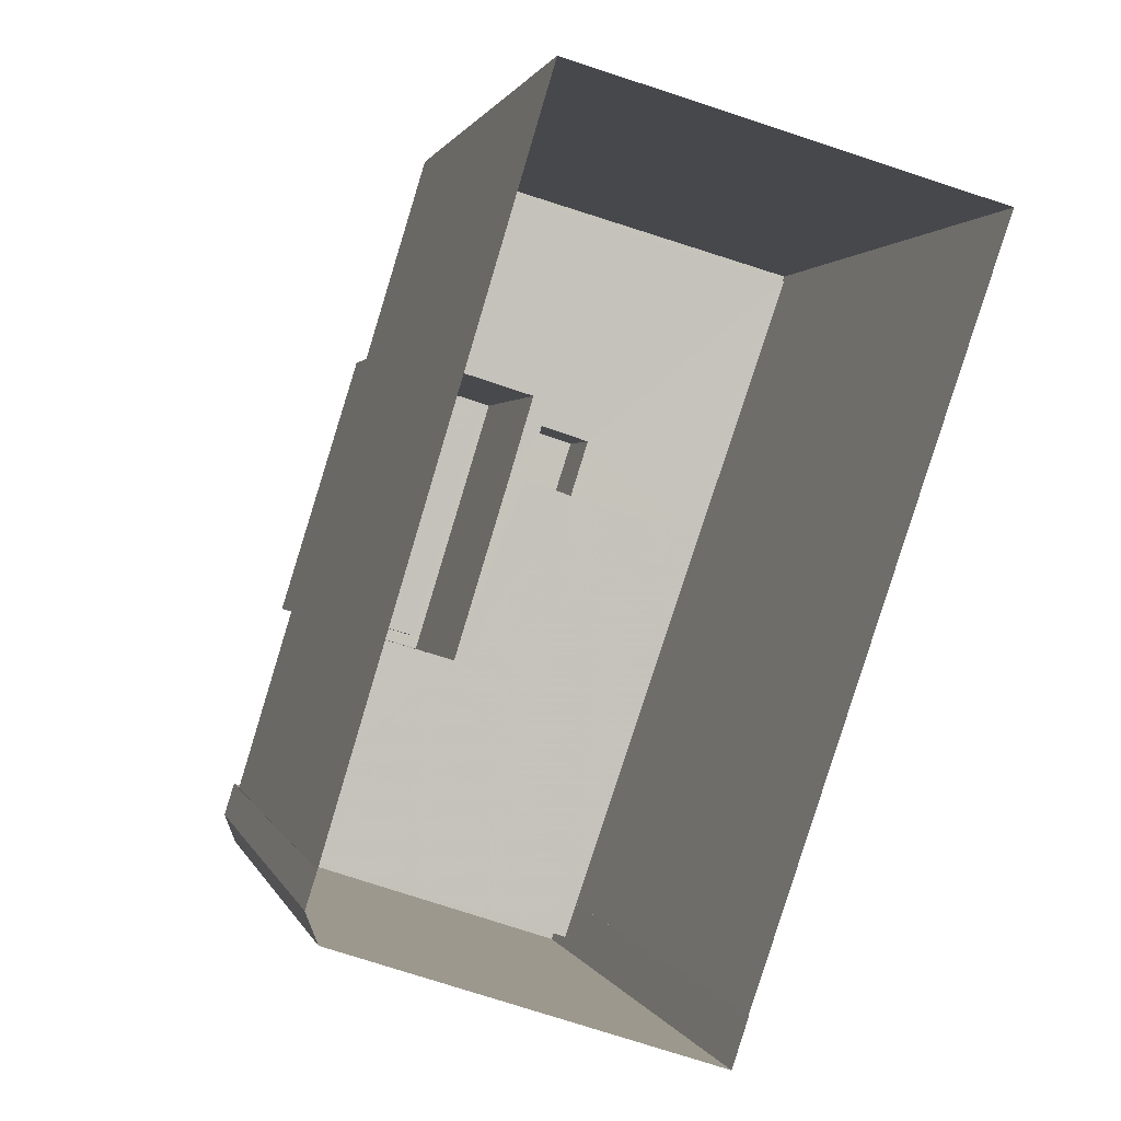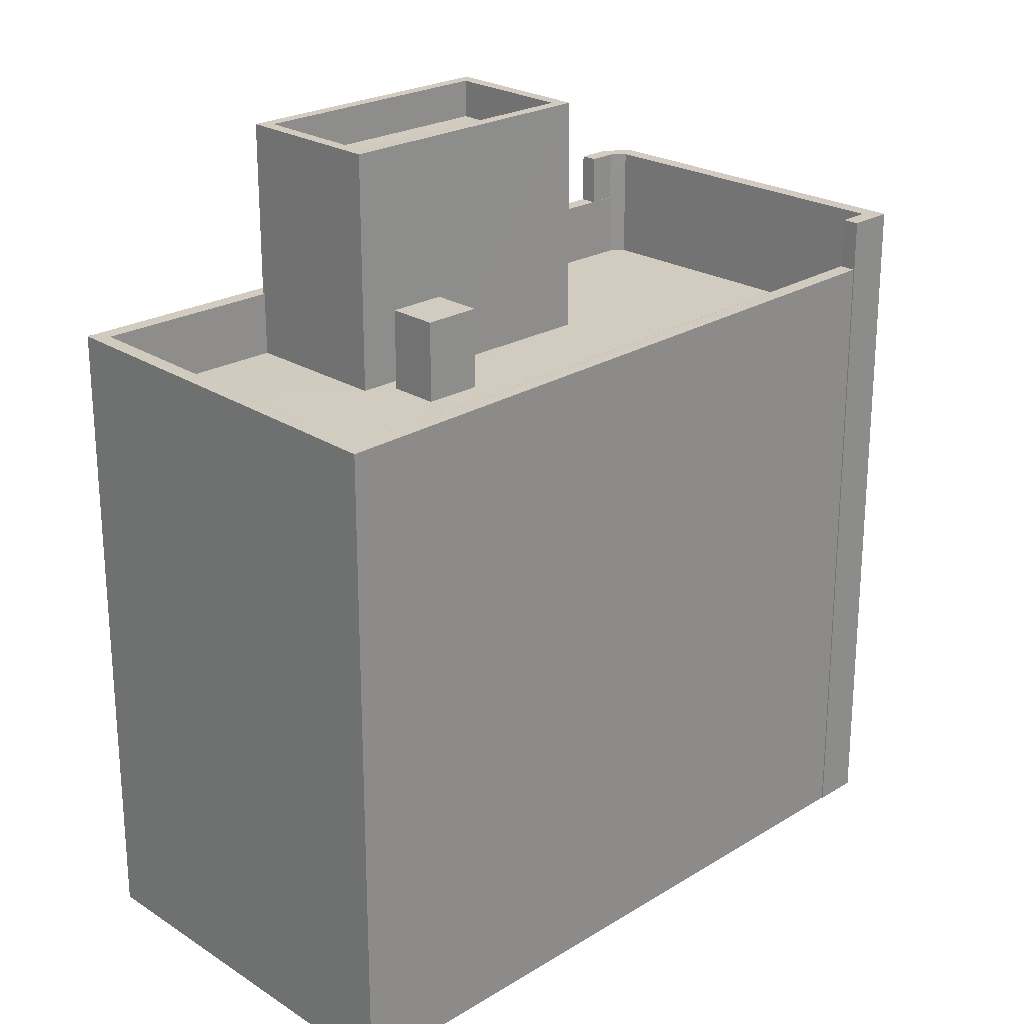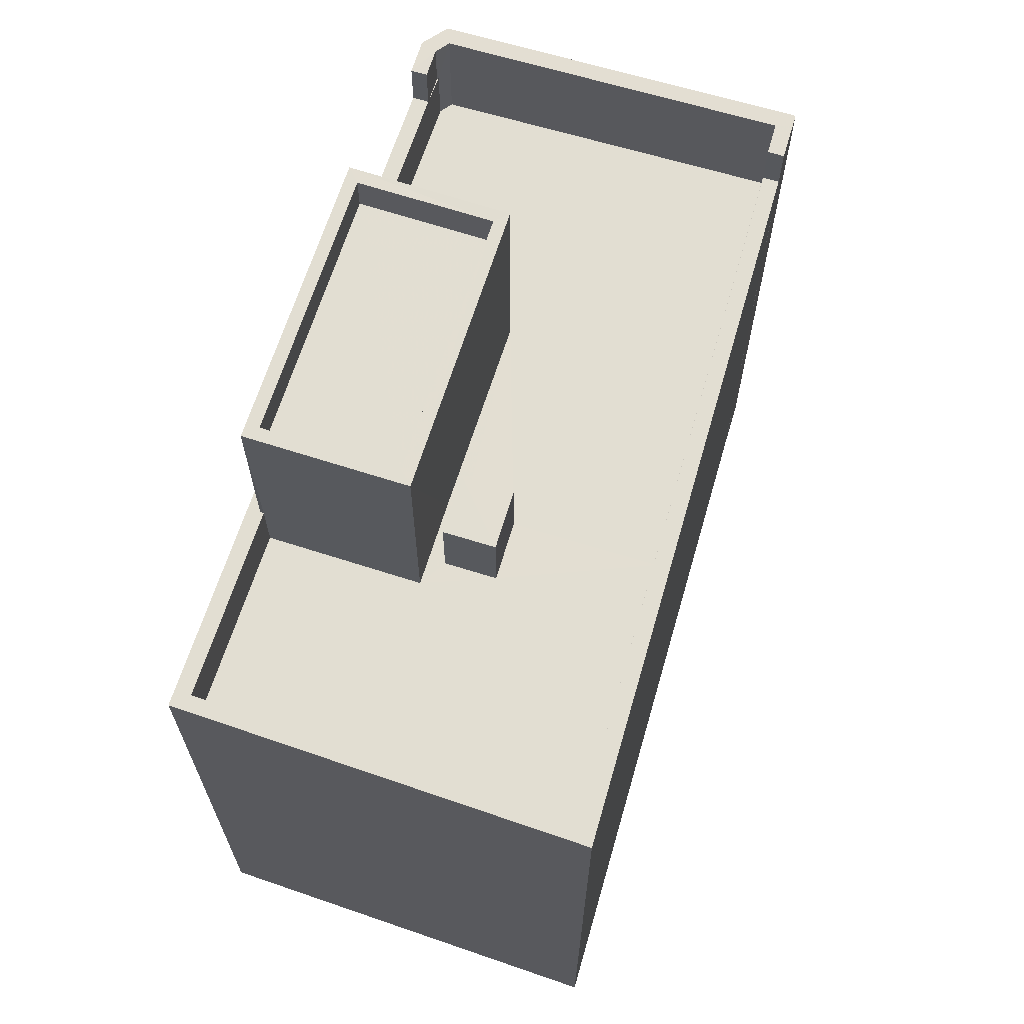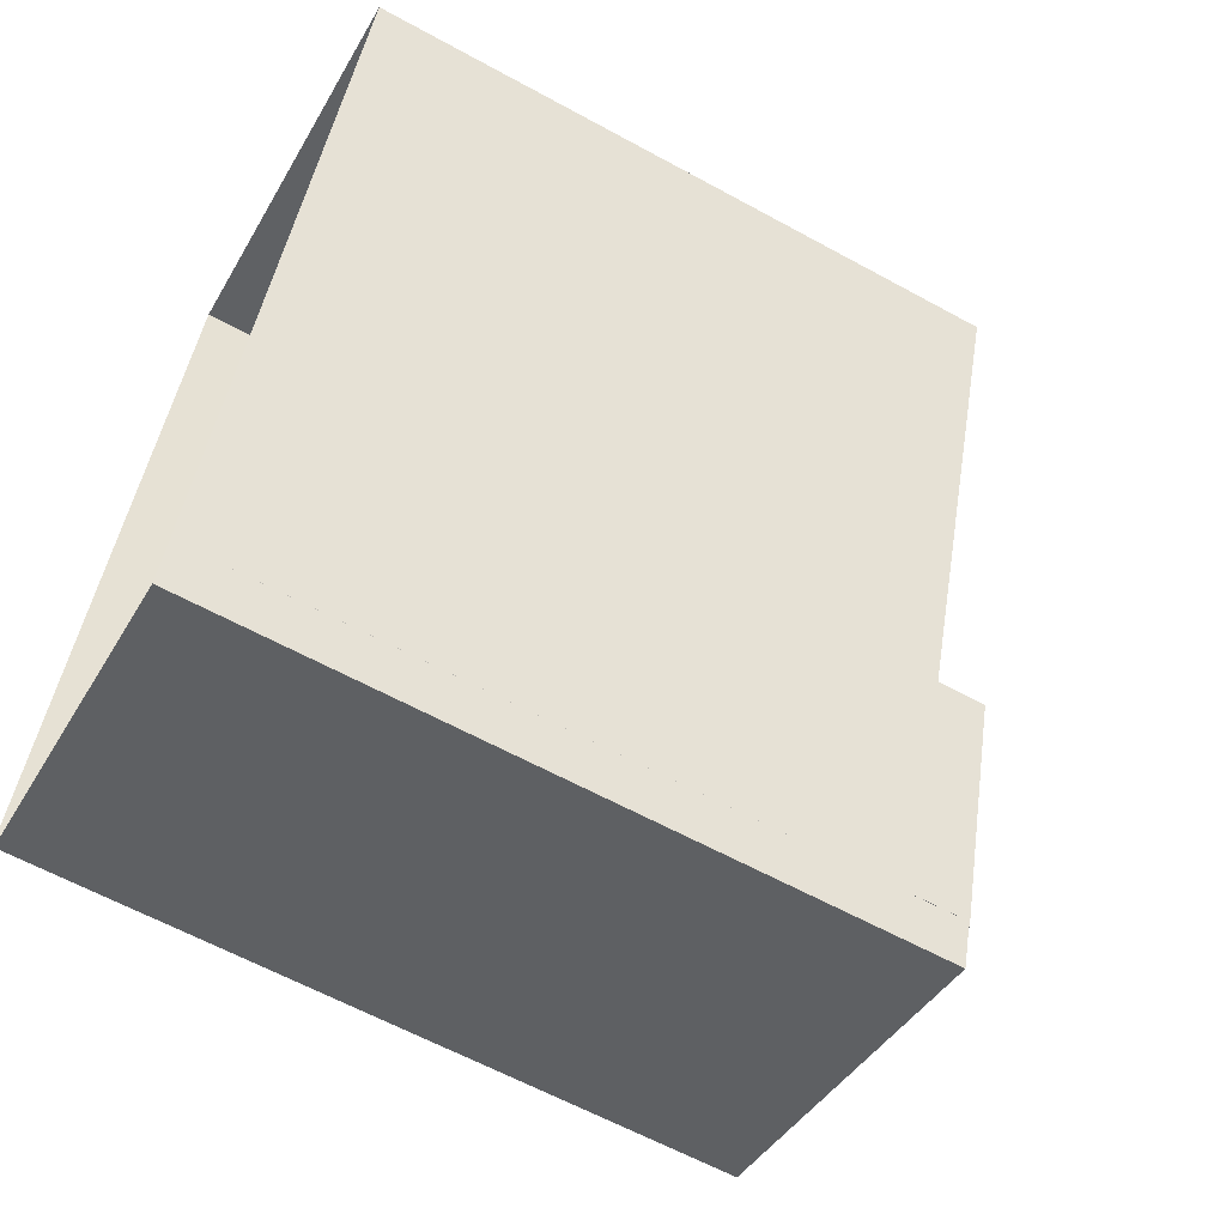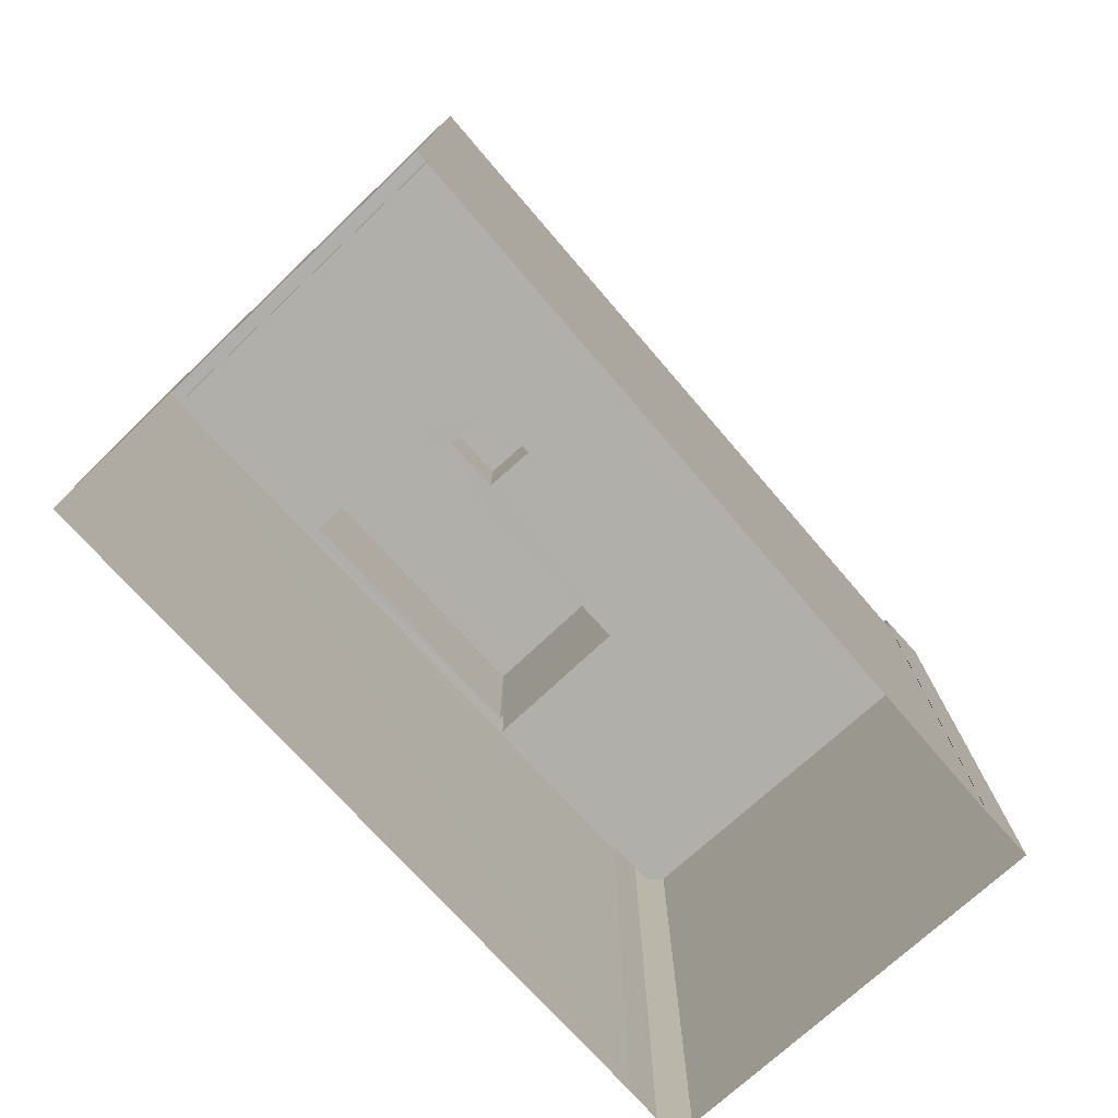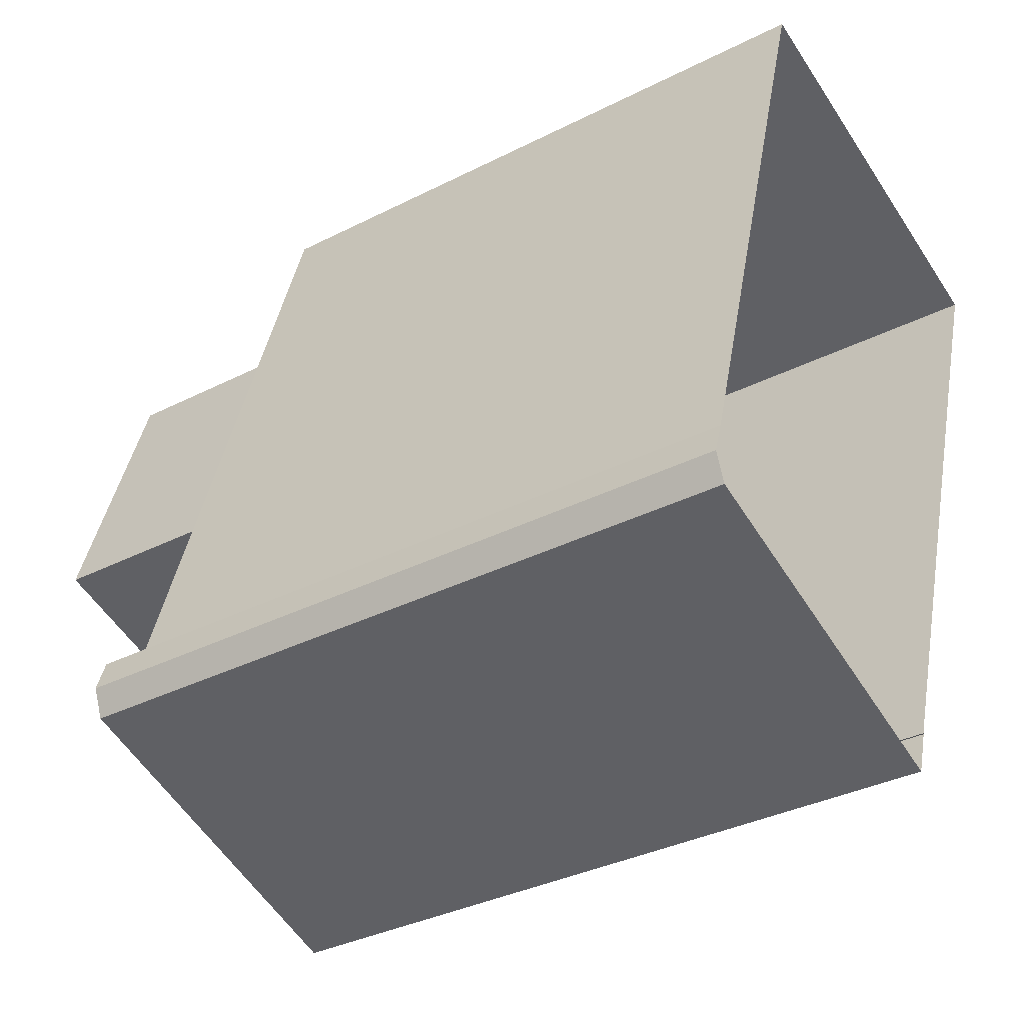
<metadata>
{"format":"obj","ext":"obj","renderer":"f3d","projection":"perspective","resolution":1024,"background":"white","views":[{"elev":0.9,"azim":167.4,"up":"+Y"},{"elev":23.8,"azim":-116.8,"up":"+Z"},{"elev":67.8,"azim":-145.0,"up":"+Z"},{"elev":-61.9,"azim":-119.1,"up":"+Y"},{"elev":-78.0,"azim":-120.3,"up":"+Z"},{"elev":-35.0,"azim":124.1,"up":"+Y"}]}
</metadata>
<code>
v -8.867e+04 -1.001e+05 2.976
v -8.867e+04 -1.001e+05 2.976
v -8.867e+04 -1.001e+05 2.976
v -8.867e+04 -1.001e+05 2.976
v -8.867e+04 -1.001e+05 2.976
v -8.867e+04 -1.001e+05 2.976
v -8.868e+04 -1.001e+05 2.975
v -8.867e+04 -1.001e+05 2.974
v -8.867e+04 -1.001e+05 2.976
v -8.867e+04 -1.001e+05 12.98
v -8.867e+04 -1.001e+05 12.98
v -8.867e+04 -1.001e+05 12.98
v -8.867e+04 -1.001e+05 12.98
v -8.867e+04 -1.001e+05 12.98
v -8.867e+04 -1.001e+05 12.98
v -8.867e+04 -1.001e+05 12.98
v -8.868e+04 -1.001e+05 12.98
v -8.867e+04 -1.001e+05 12.98
v -8.868e+04 -1.001e+05 12.98
v -8.867e+04 -1.001e+05 12.98
v -8.867e+04 -1.001e+05 12.98
v -8.867e+04 -1.001e+05 12.98
v -8.867e+04 -1.001e+05 12.98
v -8.867e+04 -1.001e+05 12.98
v -8.867e+04 -1.001e+05 12.98
v -8.867e+04 -1.001e+05 11.98
v -8.867e+04 -1.001e+05 11.98
v -8.867e+04 -1.001e+05 11.98
v -8.867e+04 -1.001e+05 11.98
v -8.867e+04 -1.001e+05 11.98
v -8.867e+04 -1.001e+05 11.98
v -8.867e+04 -1.001e+05 11.98
v -8.867e+04 -1.001e+05 11.98
v -8.867e+04 -1.001e+05 11.98
v -8.867e+04 -1.001e+05 11.98
v -8.867e+04 -1.001e+05 11.98
v -8.868e+04 -1.001e+05 11.98
v -8.867e+04 -1.001e+05 11.98
v -8.867e+04 -1.001e+05 11.98
v -8.867e+04 -1.001e+05 11.98
v -8.867e+04 -1.001e+05 15.14
v -8.867e+04 -1.001e+05 15.14
v -8.867e+04 -1.001e+05 15.14
v -8.867e+04 -1.001e+05 15.14
v -8.867e+04 -1.001e+05 15.74
v -8.867e+04 -1.001e+05 15.74
v -8.867e+04 -1.001e+05 15.74
v -8.867e+04 -1.001e+05 15.74
v -8.867e+04 -1.001e+05 13.77
v -8.867e+04 -1.001e+05 13.77
v -8.867e+04 -1.001e+05 13.77
v -8.867e+04 -1.001e+05 13.77
v -8.867e+04 -1.001e+05 13.77
v -8.867e+04 -1.001e+05 13.77
v -8.867e+04 -1.001e+05 13.77
v -8.867e+04 -1.001e+05 13.77
v -8.867e+04 -1.001e+05 13.77
v -8.867e+04 -1.001e+05 13.77
v -8.867e+04 -1.001e+05 15.74
v -8.867e+04 -1.001e+05 15.74
v -8.867e+04 -1.001e+05 15.74
v -8.867e+04 -1.001e+05 15.74
v -8.867e+04 -1.001e+05 13.26
v -8.867e+04 -1.001e+05 13.26
v -8.867e+04 -1.001e+05 13.26
v -8.867e+04 -1.001e+05 13.26
f 1 2 3
f 4 3 5
f 6 2 1
f 5 7 8
f 9 4 5
f 5 2 7
f 3 2 5
f 10 11 12
f 13 14 15
f 16 14 13
f 17 18 10
f 18 17 19
f 17 10 12
f 20 19 17
f 21 22 20
f 13 22 21
f 16 13 21
f 23 24 25
f 20 17 25
f 24 21 20
f 24 20 25
f 26 27 28
f 28 29 26
f 26 30 27
f 31 30 26
f 32 33 26
f 34 31 26
f 33 34 26
f 32 35 33
f 36 31 34
f 36 37 31
f 38 37 39
f 39 35 32
f 38 39 40
f 36 35 39
f 37 36 39
f 41 42 43
f 44 41 43
f 45 46 47
f 45 48 46
f 49 50 51
f 49 51 52
f 50 53 54
f 55 53 56
f 52 51 57
f 55 56 58
f 54 53 55
f 50 54 51
f 47 59 45
f 60 46 61
f 59 60 61
f 61 46 48
f 45 59 62
f 61 62 59
f 63 64 65
f 63 66 64
f 16 29 28
f 14 16 28
f 25 37 38
f 25 17 37
f 33 65 34
f 33 63 65
f 40 39 23
f 24 23 47
f 47 23 59
f 23 39 59
f 20 7 19
f 20 8 7
f 53 50 3
f 4 53 3
f 66 63 33
f 35 66 33
f 56 53 4
f 9 56 4
f 2 19 7
f 2 18 19
f 23 25 38
f 40 23 38
f 13 58 22
f 5 22 9
f 9 22 56
f 22 58 56
f 2 6 18
f 6 52 18
f 18 57 10
f 18 52 57
f 61 42 41
f 62 61 41
f 20 5 8
f 20 22 5
f 48 44 43
f 48 45 44
f 17 12 31
f 17 31 37
f 12 30 31
f 21 47 46
f 21 24 47
f 61 43 42
f 61 48 43
f 50 49 1
f 3 50 1
f 28 27 14
f 15 14 55
f 55 14 54
f 14 27 54
f 65 64 36
f 34 65 36
f 36 66 35
f 36 64 66
f 45 41 44
f 45 62 41
f 26 60 32
f 60 59 32
f 59 39 32
f 15 55 58
f 13 15 58
f 52 6 1
f 49 52 1
f 51 10 57
f 51 11 10
f 11 51 12
f 51 54 12
f 12 27 30
f 12 54 27
f 26 16 60
f 60 16 46
f 26 29 16
f 46 16 21

</code>
